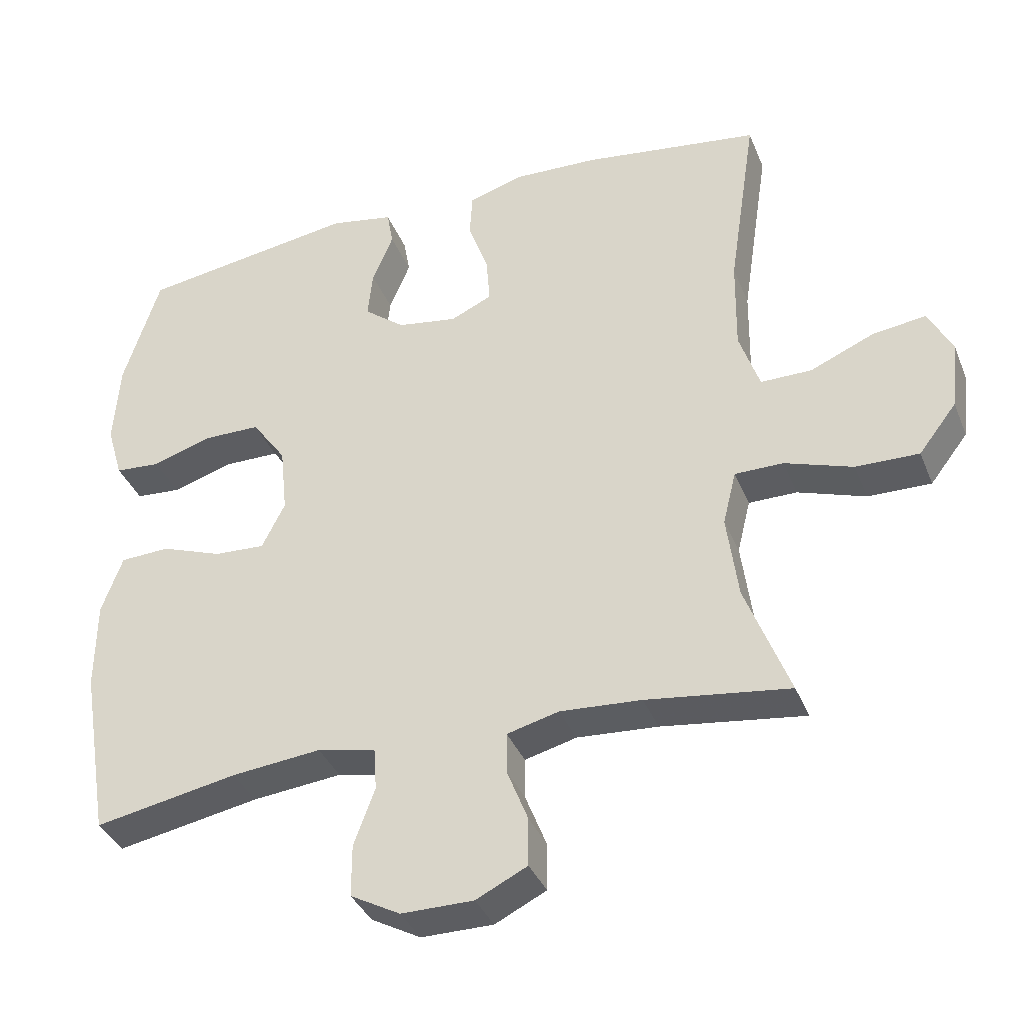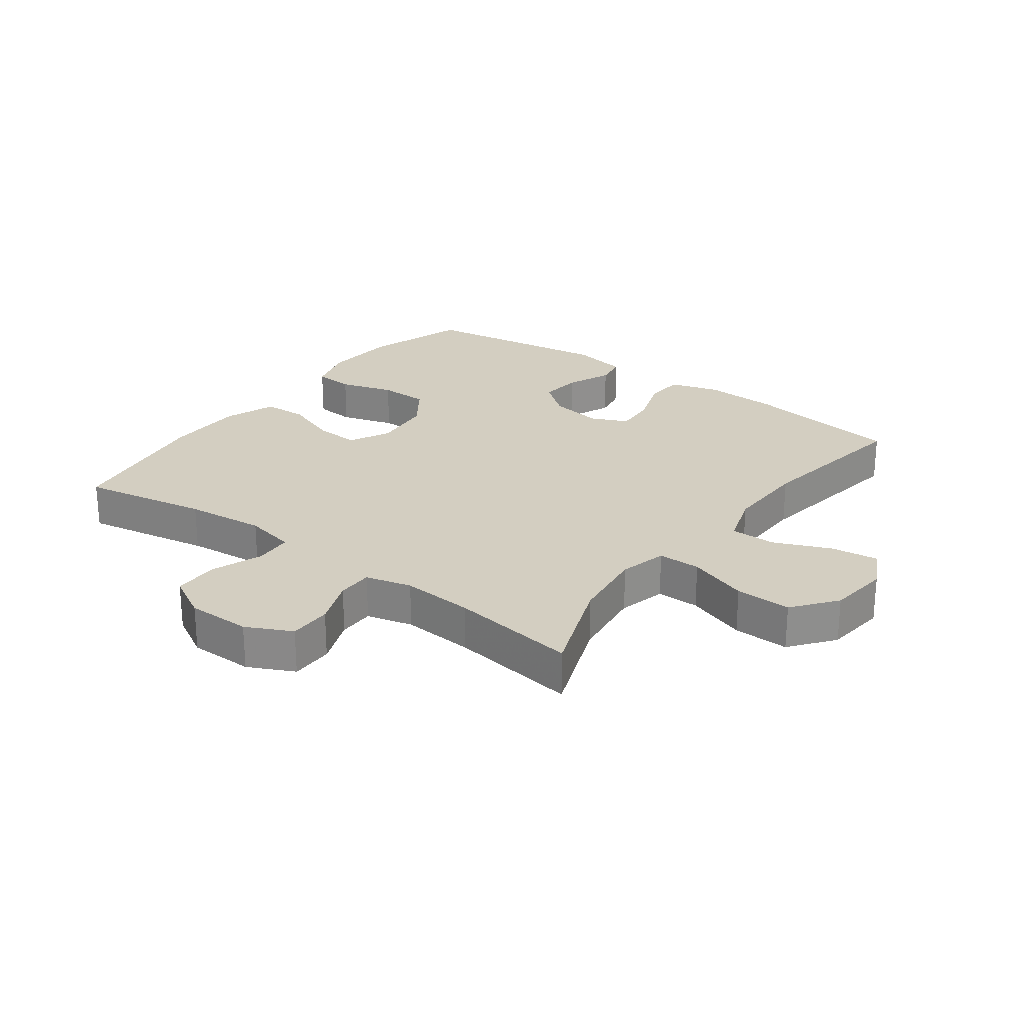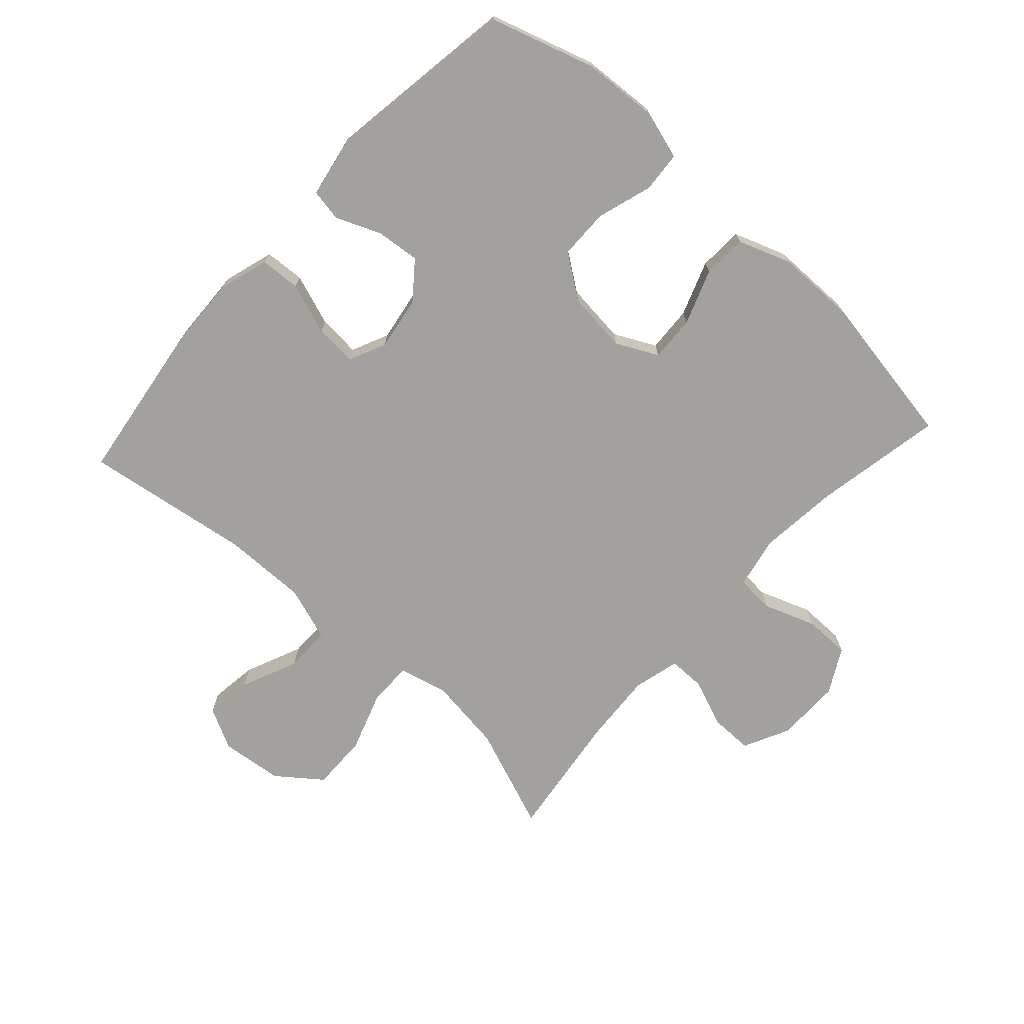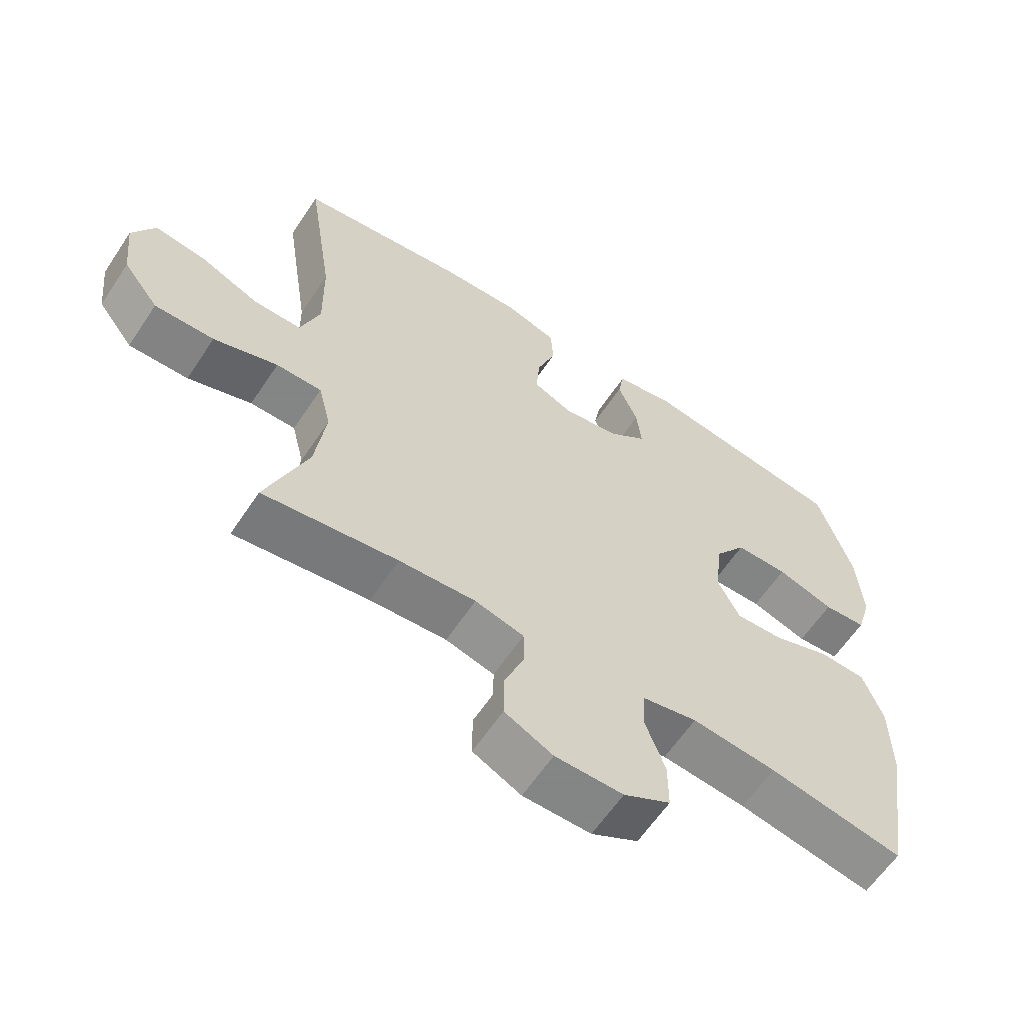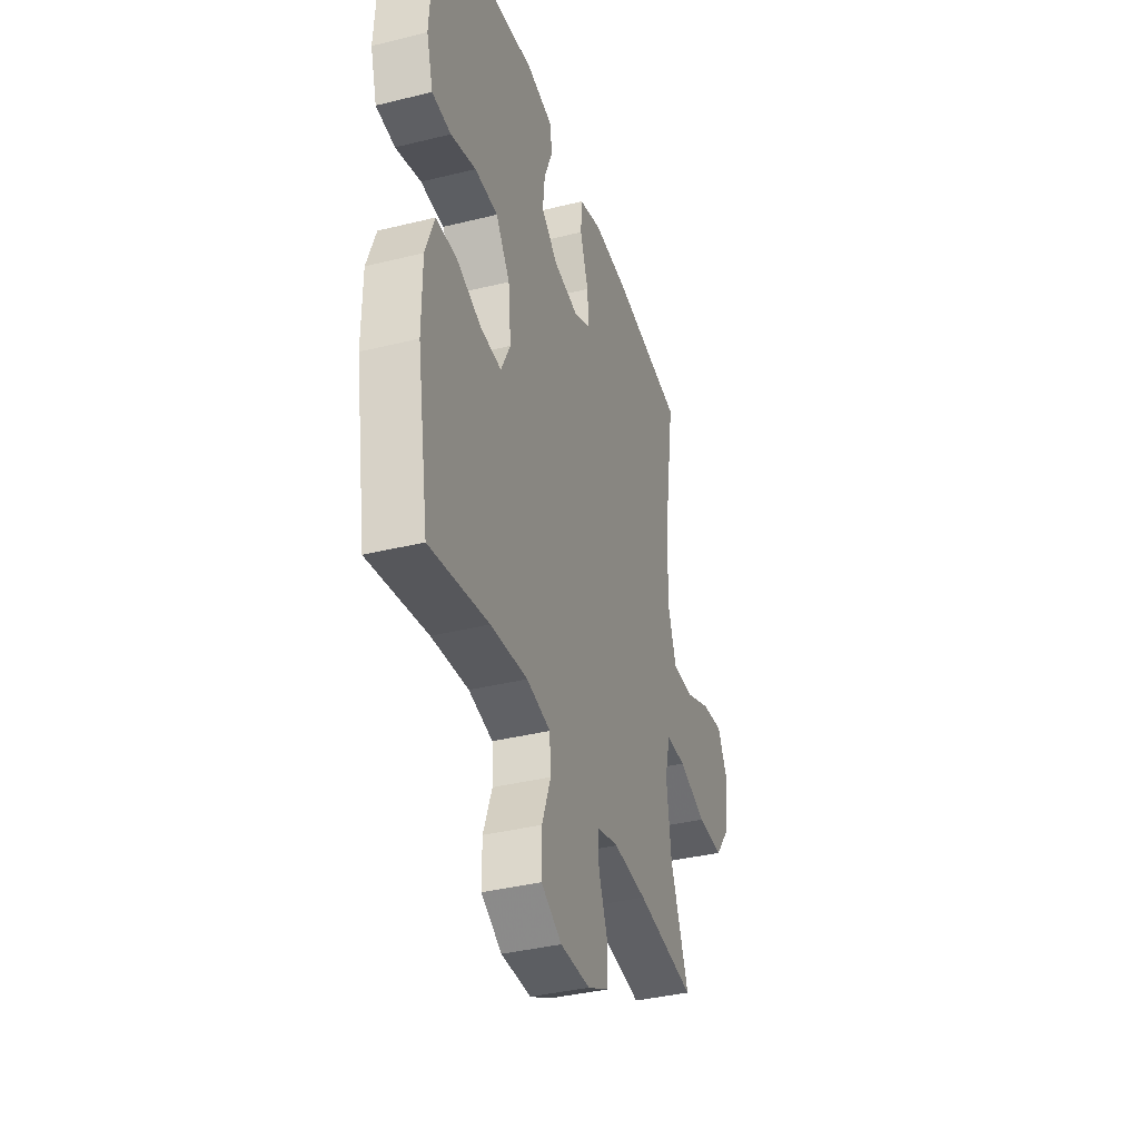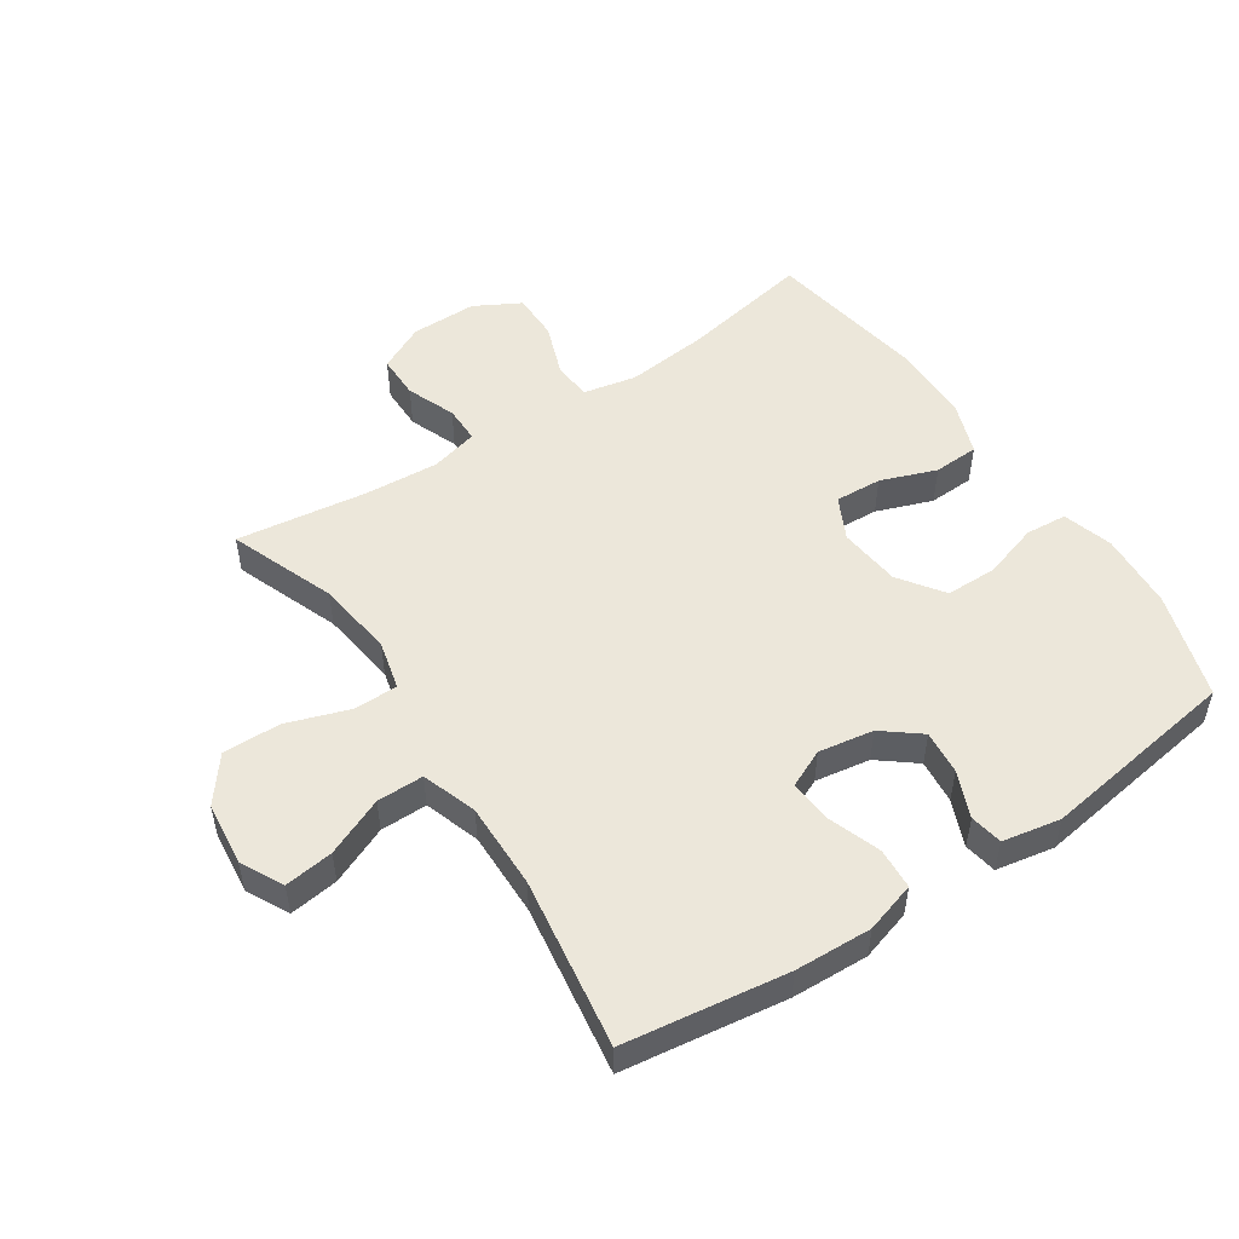
<metadata>
{"format":"obj","ext":"obj","renderer":"f3d","projection":"perspective","resolution":1024,"background":"white","views":[{"elev":-37.0,"azim":-159.5,"up":"+Z"},{"elev":25.1,"azim":-143.3,"up":"+Y"},{"elev":-72.0,"azim":47.6,"up":"+Y"},{"elev":-61.6,"azim":-33.6,"up":"+Z"},{"elev":-37.5,"azim":107.6,"up":"+Z"},{"elev":51.6,"azim":-33.6,"up":"+Y"}]}
</metadata>
<code>
v 0.5 0.07 0.5
v 0.552 0.07 0.334
v 0.56 0.07 0.214
v 0.537 0.07 0.136
v 0.472 0.07 0.131
v 0.385 0.07 0.158
v 0.305 0.07 0.157
v 0.256 0.07 0.088
v 0.246 0.07 -0.009
v 0.279 0.07 -0.075
v 0.352 0.07 -0.071
v 0.439 0.07 -0.039
v 0.51 0.07 -0.042
v 0.54 0.07 -0.125
v 0.541 0.07 -0.253
v 0.5 0.07 -0.5
v 0.296 0.07 -0.462
v 0.168 0.07 -0.449
v 0.085 0.07 -0.466
v 0.081 0.07 -0.527
v 0.111 0.07 -0.609
v 0.111 0.07 -0.683
v 0.04 0.07 -0.722
v -0.063 0.07 -0.722
v -0.136 0.07 -0.686
v -0.136 0.07 -0.617
v -0.106 0.07 -0.541
v -0.106 0.07 -0.483
v -0.18 0.07 -0.464
v -0.296 0.07 -0.472
v -0.5 0.07 -0.5
v -0.437 0.07 -0.335
v -0.421 0.07 -0.214
v -0.44 0.07 -0.137
v -0.509 0.07 -0.137
v -0.606 0.07 -0.17
v -0.696 0.07 -0.172
v -0.75 0.07 -0.102
v -0.761 0.07 -0.003
v -0.727 0.07 0.063
v -0.651 0.07 0.053
v -0.56 0.07 0.014
v -0.487 0.07 0.014
v -0.458 0.07 0.1
v -0.46 0.07 0.234
v -0.5 0.07 0.5
v -0.246 0.07 0.536
v -0.126 0.07 0.541
v -0.047 0.07 0.517
v -0.043 0.07 0.453
v -0.072 0.07 0.371
v -0.077 0.07 0.304
v -0.018 0.07 0.277
v 0.068 0.07 0.291
v 0.126 0.07 0.337
v 0.119 0.07 0.406
v 0.089 0.07 0.478
v 0.098 0.07 0.529
v 0.189 0.07 0.546
v 0.5 0 0.5
v 0.552 0 0.334
v 0.56 0 0.214
v 0.537 0 0.136
v 0.472 0 0.131
v 0.385 0 0.158
v 0.305 0 0.157
v 0.256 0 0.088
v 0.246 0 -0.009
v 0.279 0 -0.075
v 0.352 0 -0.071
v 0.439 0 -0.039
v 0.51 0 -0.042
v 0.54 0 -0.125
v 0.541 0 -0.253
v 0.5 0 -0.5
v 0.296 0 -0.462
v 0.168 0 -0.449
v 0.085 0 -0.466
v 0.081 0 -0.527
v 0.111 0 -0.609
v 0.111 0 -0.683
v 0.04 0 -0.722
v -0.063 0 -0.722
v -0.136 0 -0.686
v -0.136 0 -0.617
v -0.106 0 -0.541
v -0.106 0 -0.483
v -0.18 0 -0.464
v -0.296 0 -0.472
v -0.5 0 -0.5
v -0.437 0 -0.335
v -0.421 0 -0.214
v -0.44 0 -0.137
v -0.509 0 -0.137
v -0.606 0 -0.17
v -0.696 0 -0.172
v -0.75 0 -0.102
v -0.761 0 -0.003
v -0.727 0 0.063
v -0.651 0 0.053
v -0.56 0 0.014
v -0.487 0 0.014
v -0.458 0 0.1
v -0.46 0 0.234
v -0.5 0 0.5
v -0.246 0 0.536
v -0.126 0 0.541
v -0.047 0 0.517
v -0.043 0 0.453
v -0.072 0 0.371
v -0.077 0 0.304
v -0.018 0 0.277
v 0.068 0 0.291
v 0.126 0 0.337
v 0.119 0 0.406
v 0.089 0 0.478
v 0.098 0 0.529
v 0.189 0 0.546
f 56 57 58 59
f 55 56 59 1
f 54 55 1 2
f 53 54 2 3
f 48 49 50 51
f 48 51 52
f 45 46 47 48
f 44 45 48 52
f 43 44 52 53
f 39 40 41 42
f 39 42 43
f 38 39 43
f 35 36 37 38
f 34 35 38 43
f 30 31 32
f 29 30 32 33
f 28 29 33 34
f 24 25 26 27
f 24 27 28
f 23 24 28
f 20 21 22 23
f 19 20 23 28
f 18 19 28 34
f 14 15 16 17
f 11 12 13 14
f 10 11 14 17
f 9 10 17 18
f 3 4 5 6
f 3 6 7
f 53 3 7
f 43 53 7 8
f 18 34 43
f 8 9 18 43
f 118 117 116 115
f 60 118 115 114
f 61 60 114 113
f 62 61 113 112
f 110 109 108 107
f 111 110 107
f 107 106 105 104
f 111 107 104 103
f 112 111 103 102
f 101 100 99 98
f 102 101 98
f 102 98 97
f 97 96 95 94
f 102 97 94 93
f 91 90 89
f 92 91 89 88
f 93 92 88 87
f 86 85 84 83
f 87 86 83
f 87 83 82
f 82 81 80 79
f 87 82 79 78
f 93 87 78 77
f 76 75 74 73
f 73 72 71 70
f 76 73 70 69
f 77 76 69 68
f 65 64 63 62
f 66 65 62
f 66 62 112
f 67 66 112 102
f 102 93 77
f 102 77 68 67
f 1 60 61 2
f 2 61 62 3
f 3 62 63 4
f 4 63 64 5
f 5 64 65 6
f 6 65 66 7
f 7 66 67 8
f 8 67 68 9
f 9 68 69 10
f 10 69 70 11
f 11 70 71 12
f 12 71 72 13
f 13 72 73 14
f 14 73 74 15
f 15 74 75 16
f 16 75 76 17
f 17 76 77 18
f 18 77 78 19
f 19 78 79 20
f 20 79 80 21
f 21 80 81 22
f 22 81 82 23
f 23 82 83 24
f 24 83 84 25
f 25 84 85 26
f 26 85 86 27
f 27 86 87 28
f 28 87 88 29
f 29 88 89 30
f 30 89 90 31
f 31 90 91 32
f 32 91 92 33
f 33 92 93 34
f 34 93 94 35
f 35 94 95 36
f 36 95 96 37
f 37 96 97 38
f 38 97 98 39
f 39 98 99 40
f 40 99 100 41
f 41 100 101 42
f 42 101 102 43
f 43 102 103 44
f 44 103 104 45
f 45 104 105 46
f 46 105 106 47
f 47 106 107 48
f 48 107 108 49
f 49 108 109 50
f 50 109 110 51
f 51 110 111 52
f 52 111 112 53
f 53 112 113 54
f 54 113 114 55
f 55 114 115 56
f 56 115 116 57
f 57 116 117 58
f 58 117 118 59
f 59 118 60 1

</code>
